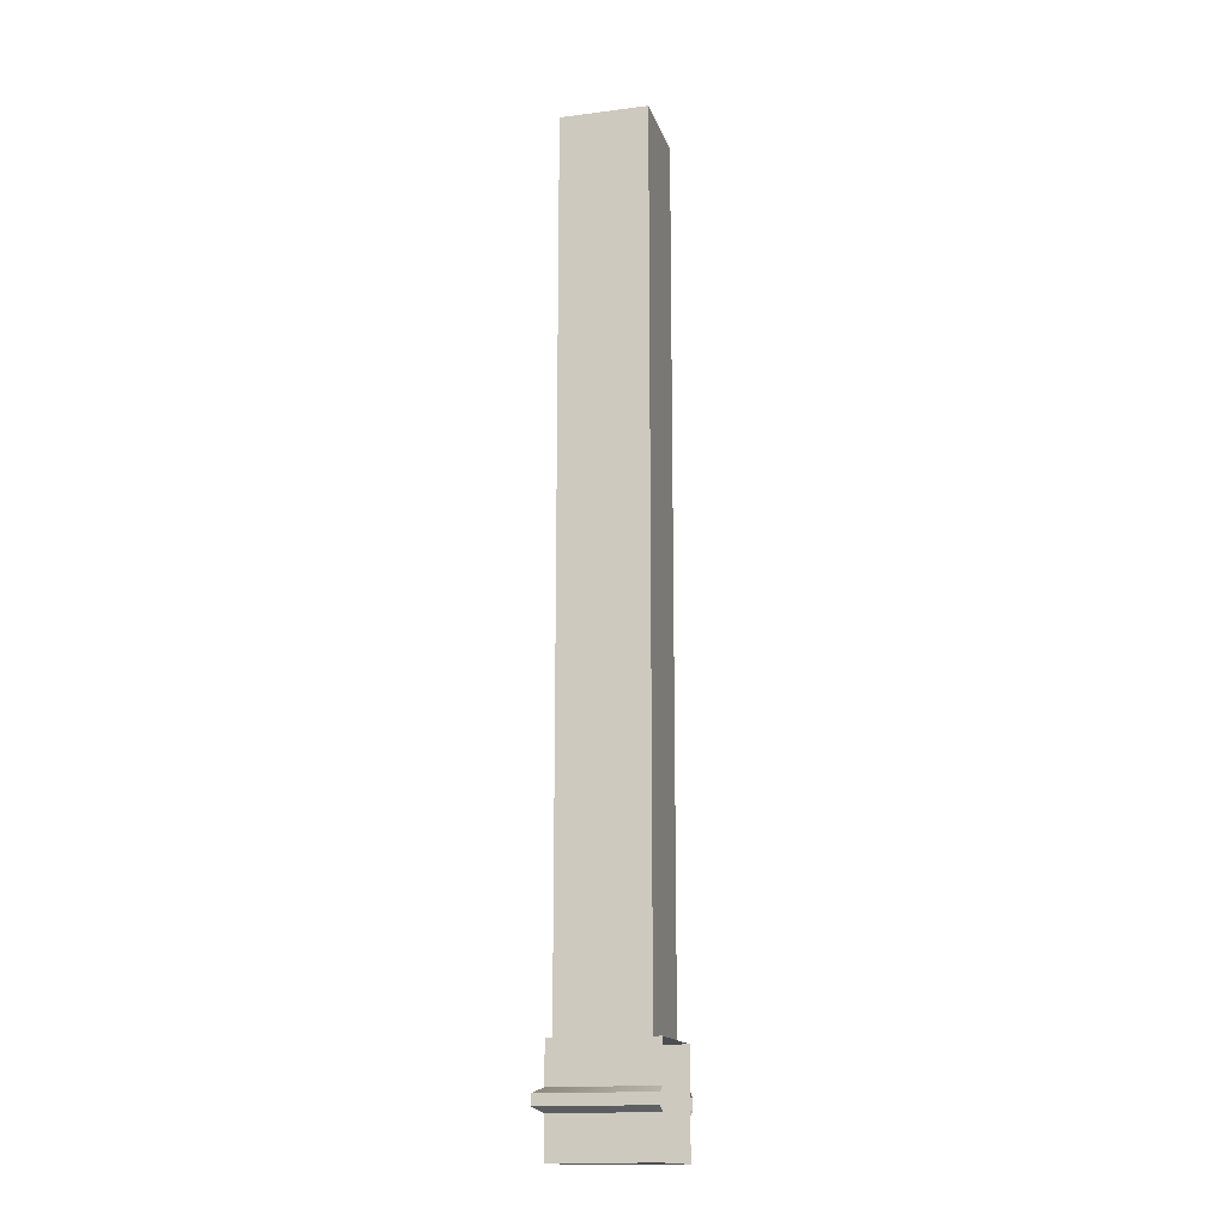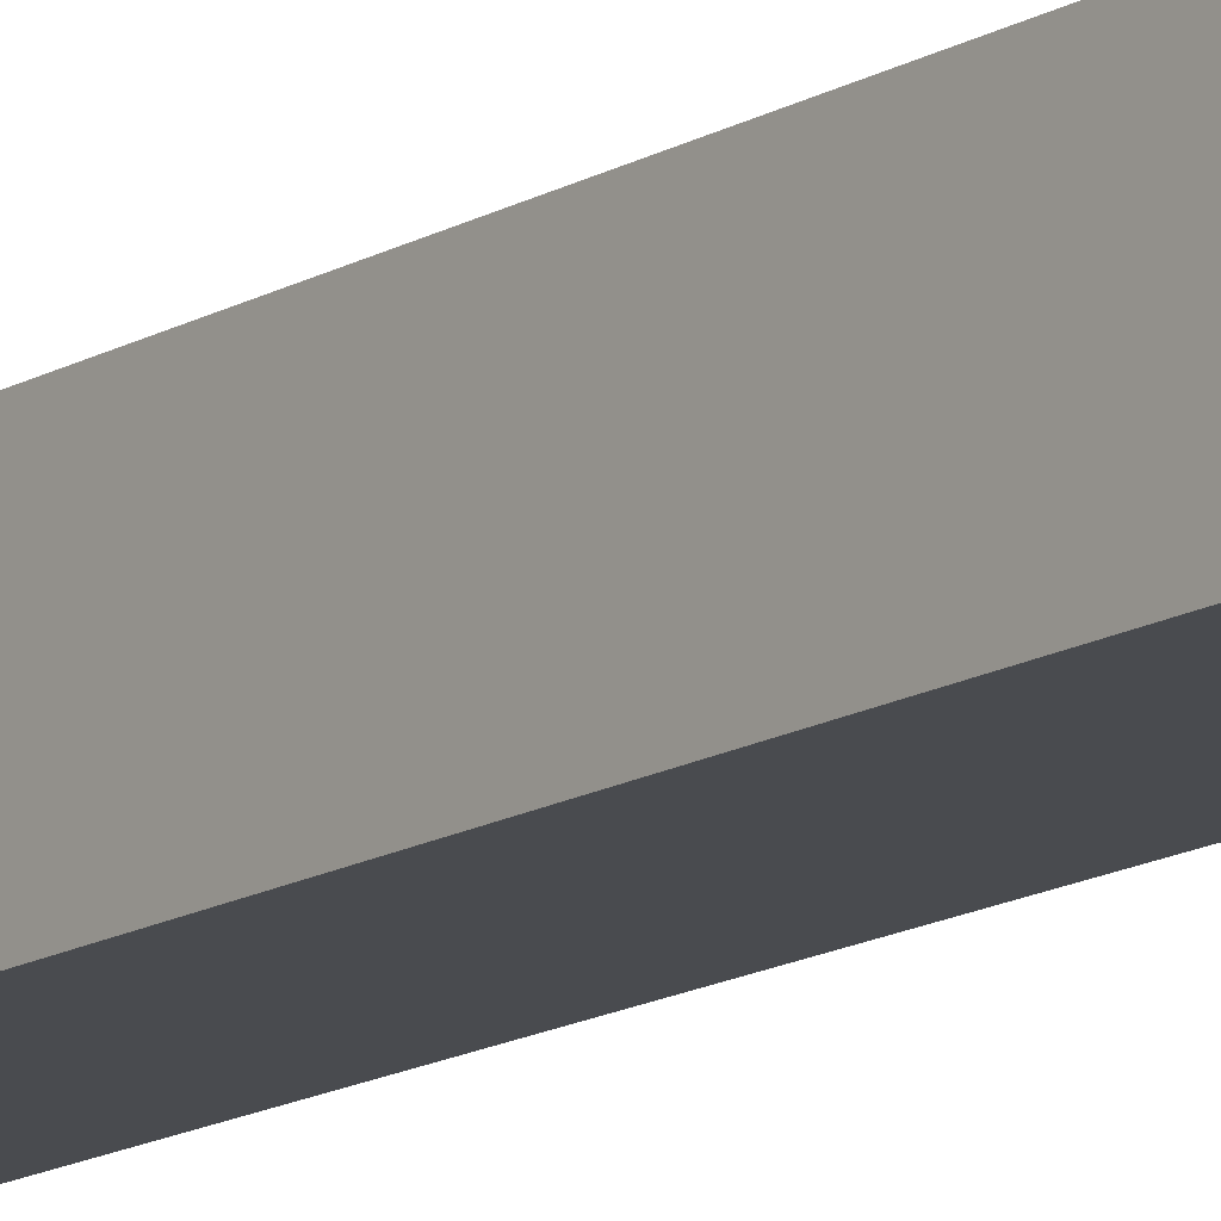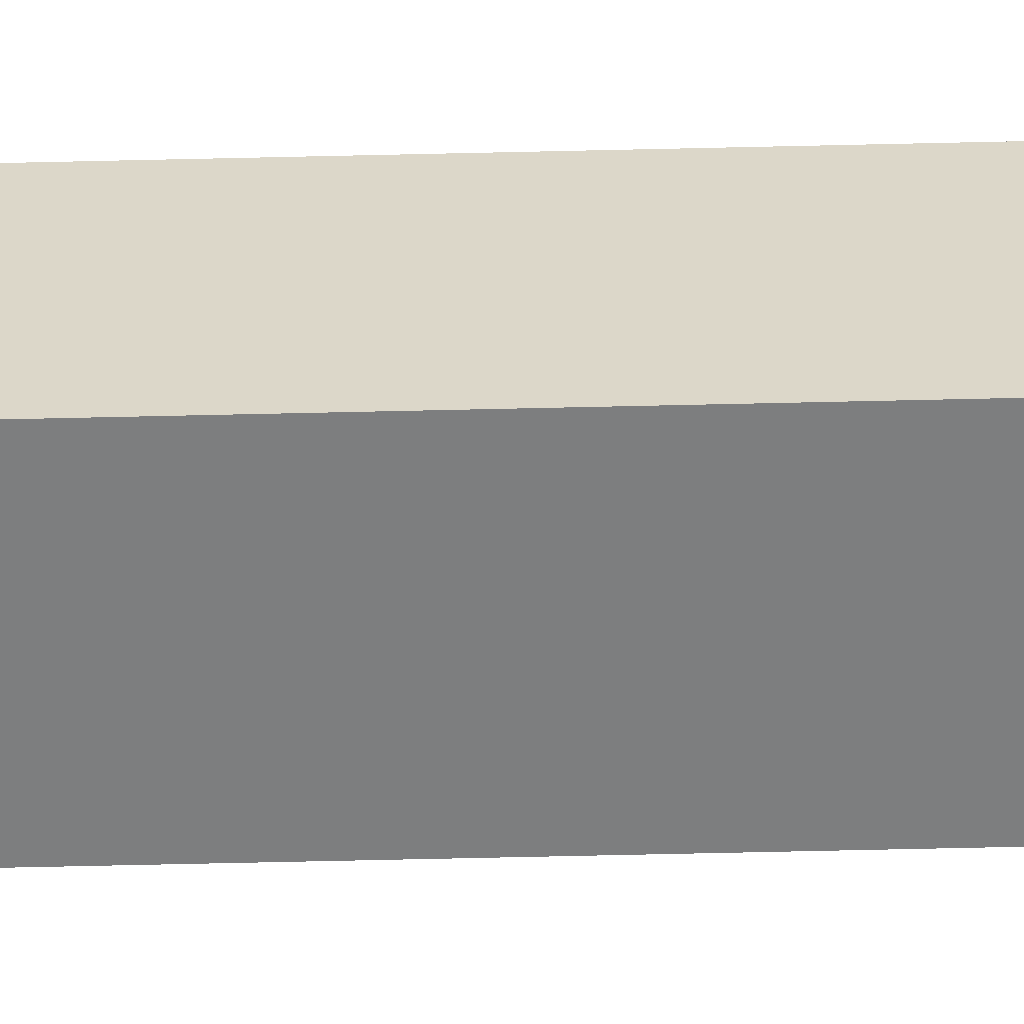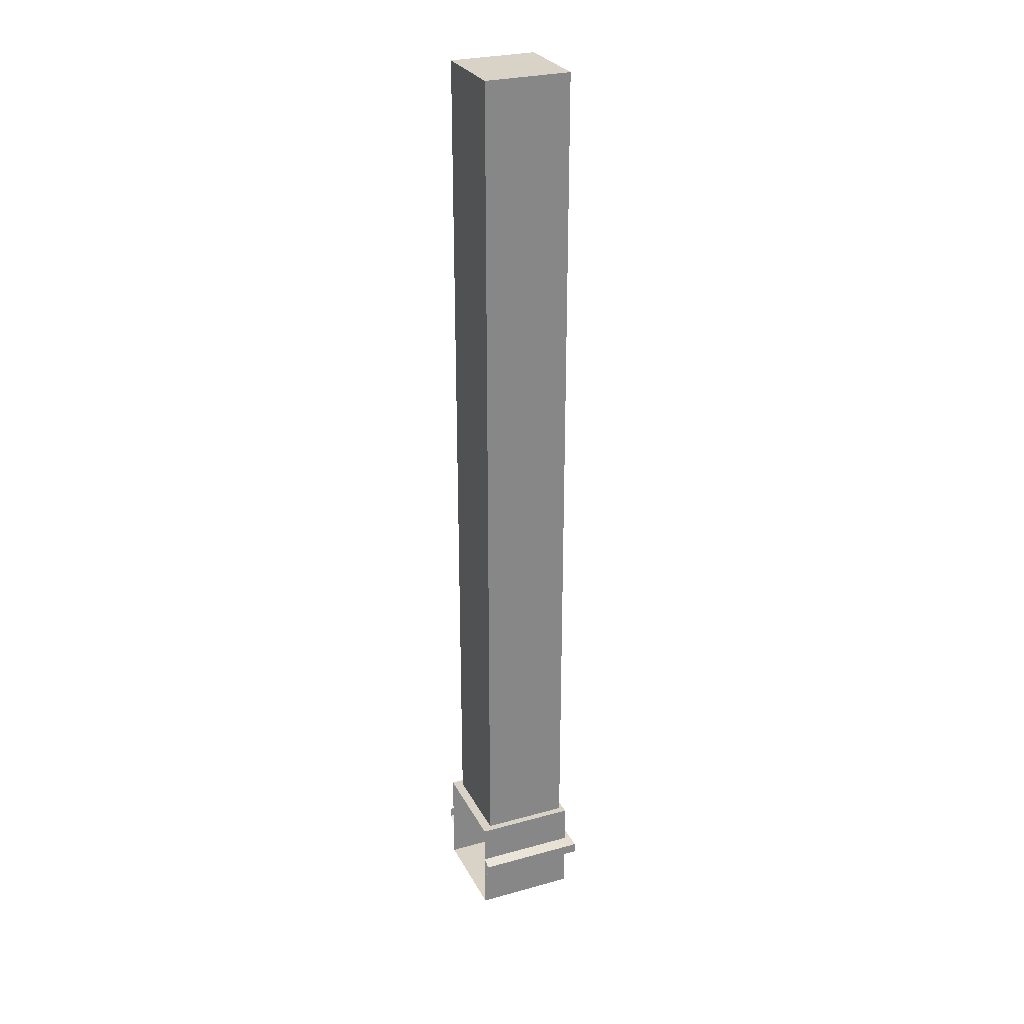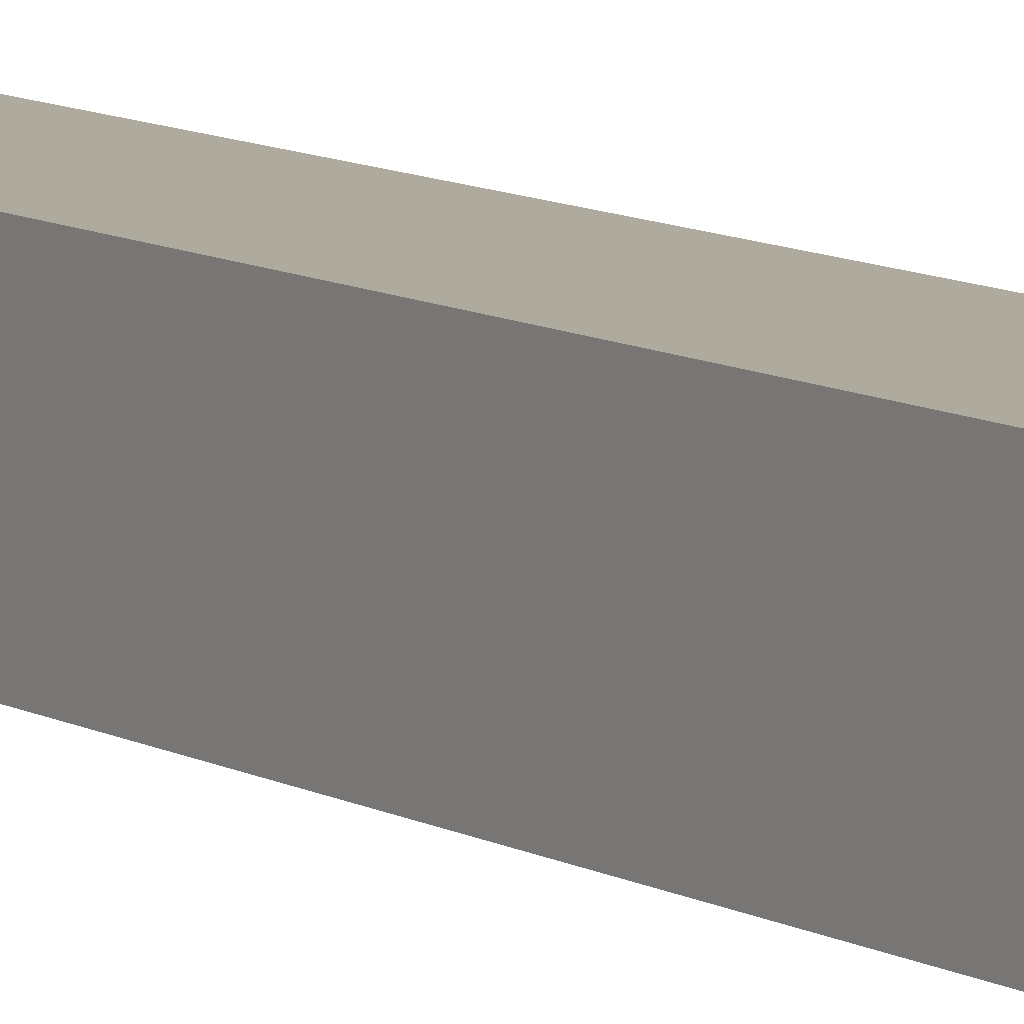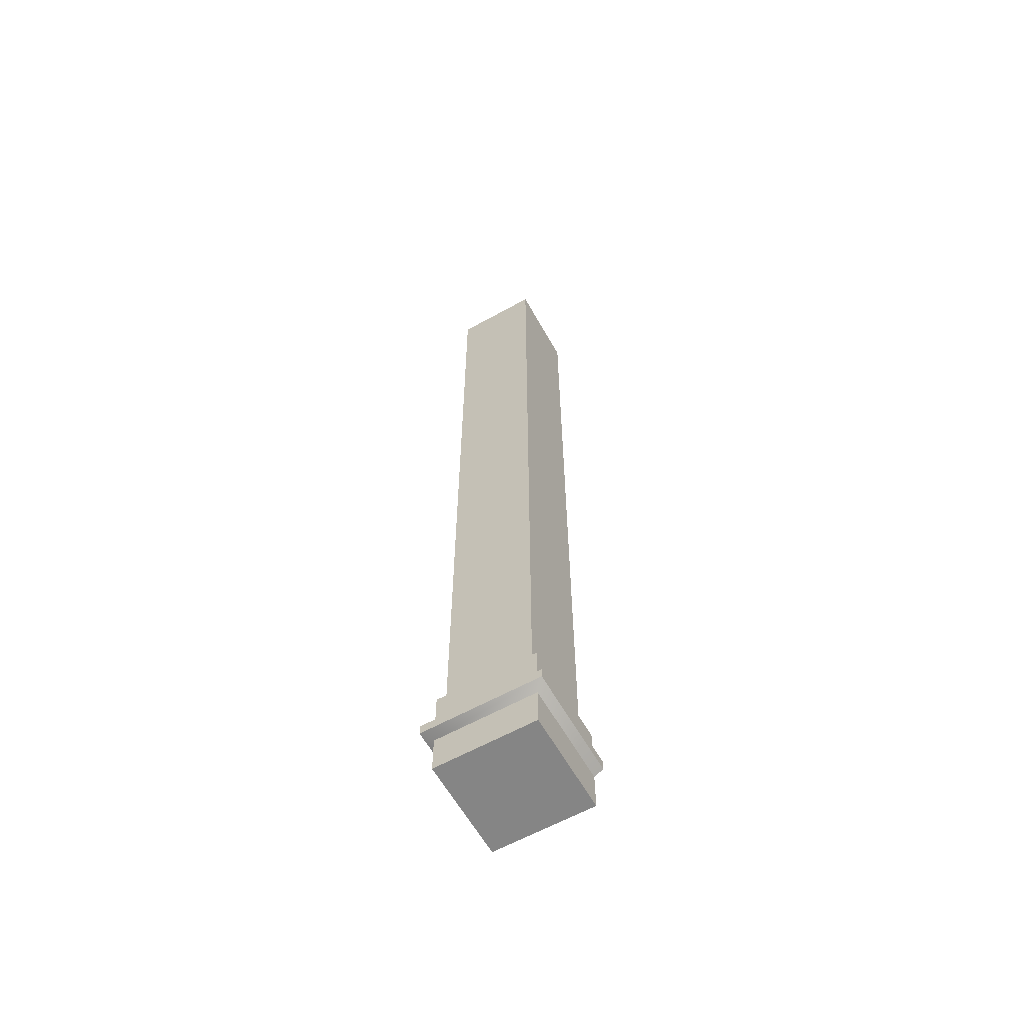
<metadata>
{"format":"obj","ext":"obj","renderer":"f3d","projection":"perspective","resolution":1024,"background":"white","views":[{"elev":-15.6,"azim":14.9,"up":"+Y"},{"elev":-14.1,"azim":142.6,"up":"+Z"},{"elev":-59.3,"azim":91.4,"up":"+Z"},{"elev":27.8,"azim":157.2,"up":"+Y"},{"elev":9.2,"azim":-34.0,"up":"+Z"},{"elev":-61.7,"azim":-60.6,"up":"+Y"}]}
</metadata>
<code>
v  -0.2001 0 0.22
v  0.2399 0 0.22
v  0.2399 0.44 0.22
v  -0.2001 0.44 0.22
v  -0.2001 0 -0.22
v  0.2399 0 -0.22
v  -0.2001 0.44 -0.22
v  0.2399 0.44 -0.22
v  -0.2001 0.266 0.22
v  -0.2001 0.266 -0.22
v  -0.2399 0.243 -0.2598
v  -0.2399 0.243 0.2598
v  -0.2399 0.197 -0.2598
v  -0.2399 0.197 0.2598
v  0.2399 0.243 -0.2598
v  0.2399 0.197 -0.2598
v  0.2399 0.266 -0.22
v  0.2399 0.174 -0.22
v  -0.2001 0.174 -0.22
v  -0.2001 0.174 0.22
v  0.2399 0.197 0.2598
v  0.2399 0.243 0.2598
v  0.2399 0.174 0.22
v  0.2399 0.266 0.22
v  0.1979 0.44 -0.1892
v  -0.1805 0.44 -0.1892
v  -0.1805 4.175 -0.1892
v  0.1979 4.175 -0.1892
v  -0.1805 4.175 0.1892
v  0.1979 4.175 0.1892
v  -0.1805 0.44 0.1892
v  0.1979 0.44 0.1892
g Mesh
f 1 2 3 4
f 1 5 6 2
f 1 4 7 5
f 7 8 6 5
f 7 4 3 8
f 9 10 11 12
f 11 13 14 12
f 11 15 16 13
f 11 10 17 15
f 16 18 19 13
f 19 20 14 13
f 14 21 22 12
f 14 20 23 21
f 22 24 9 12
f 25 26 27 28
f 27 29 30 28
f 27 26 31 29
f 31 32 30 29
f 30 32 25 28

</code>
